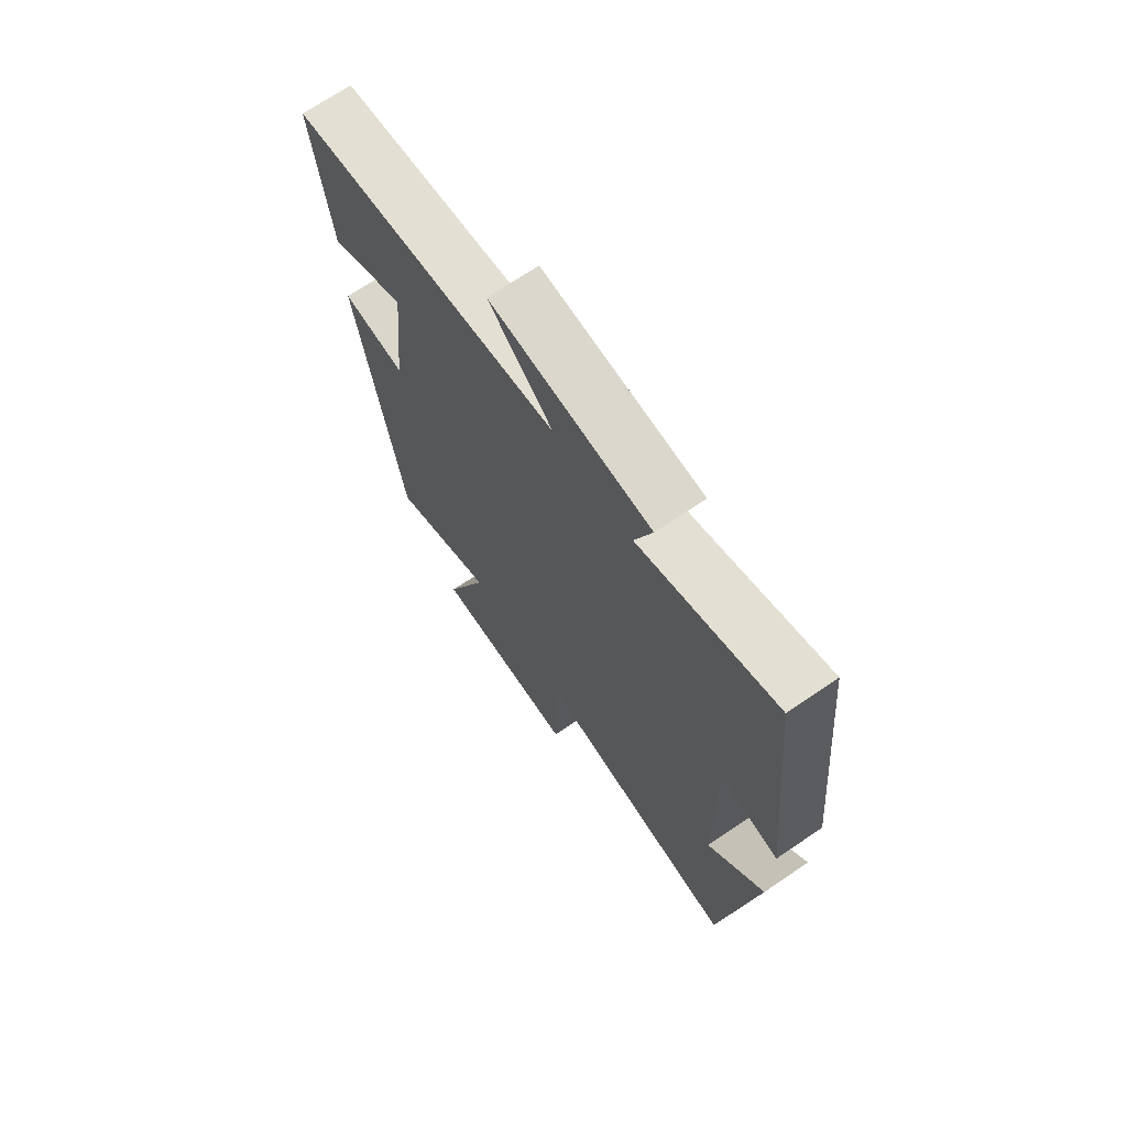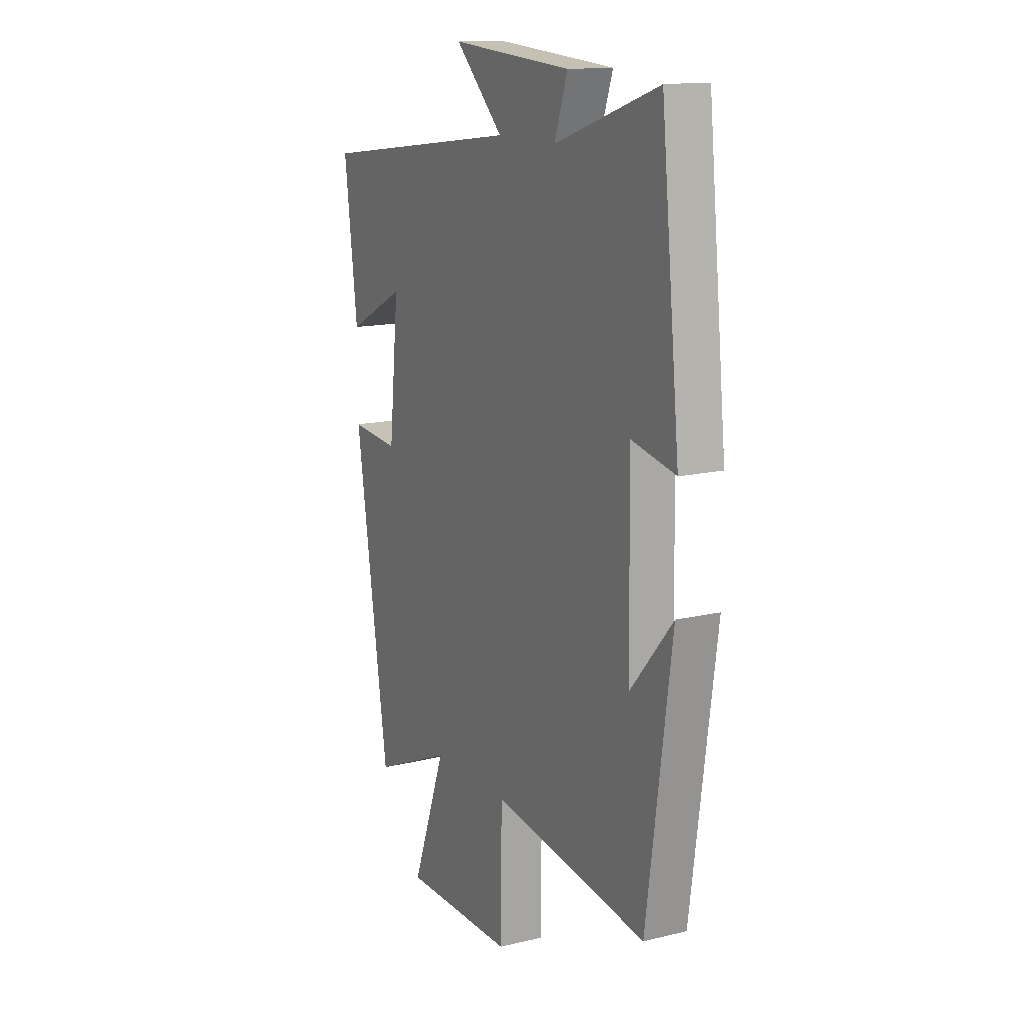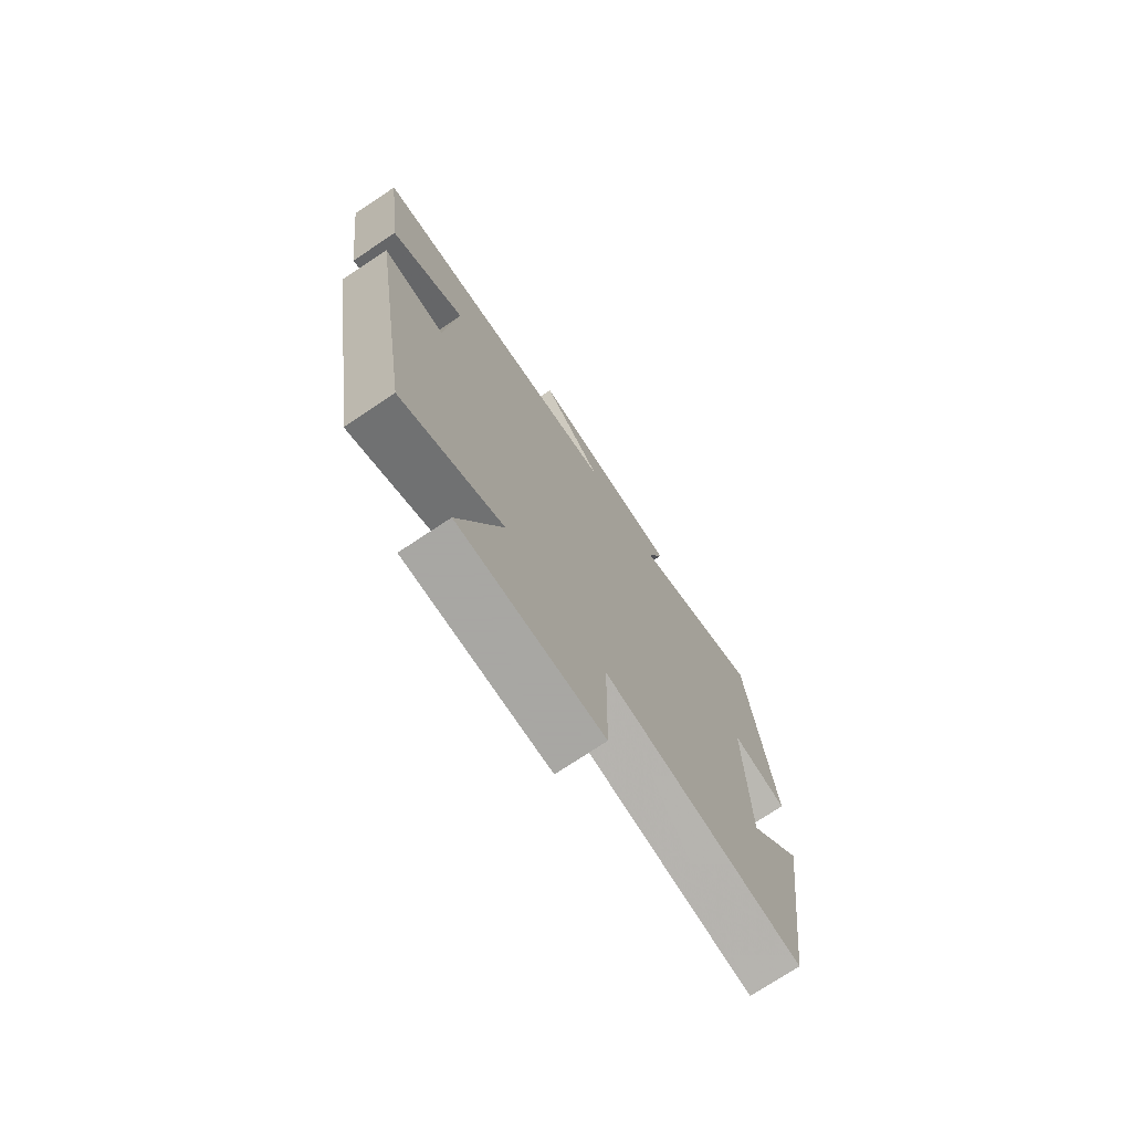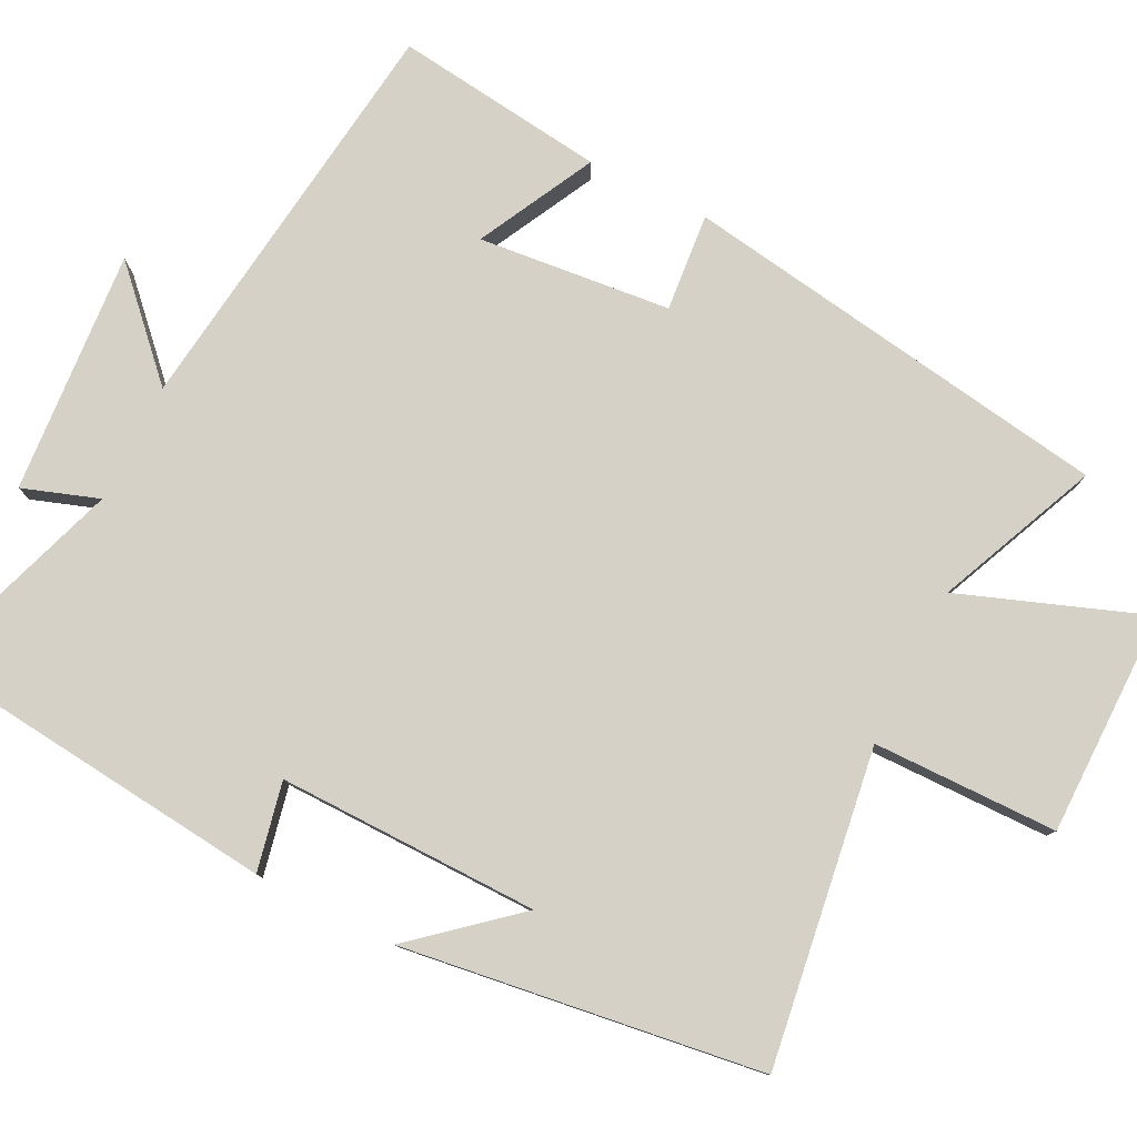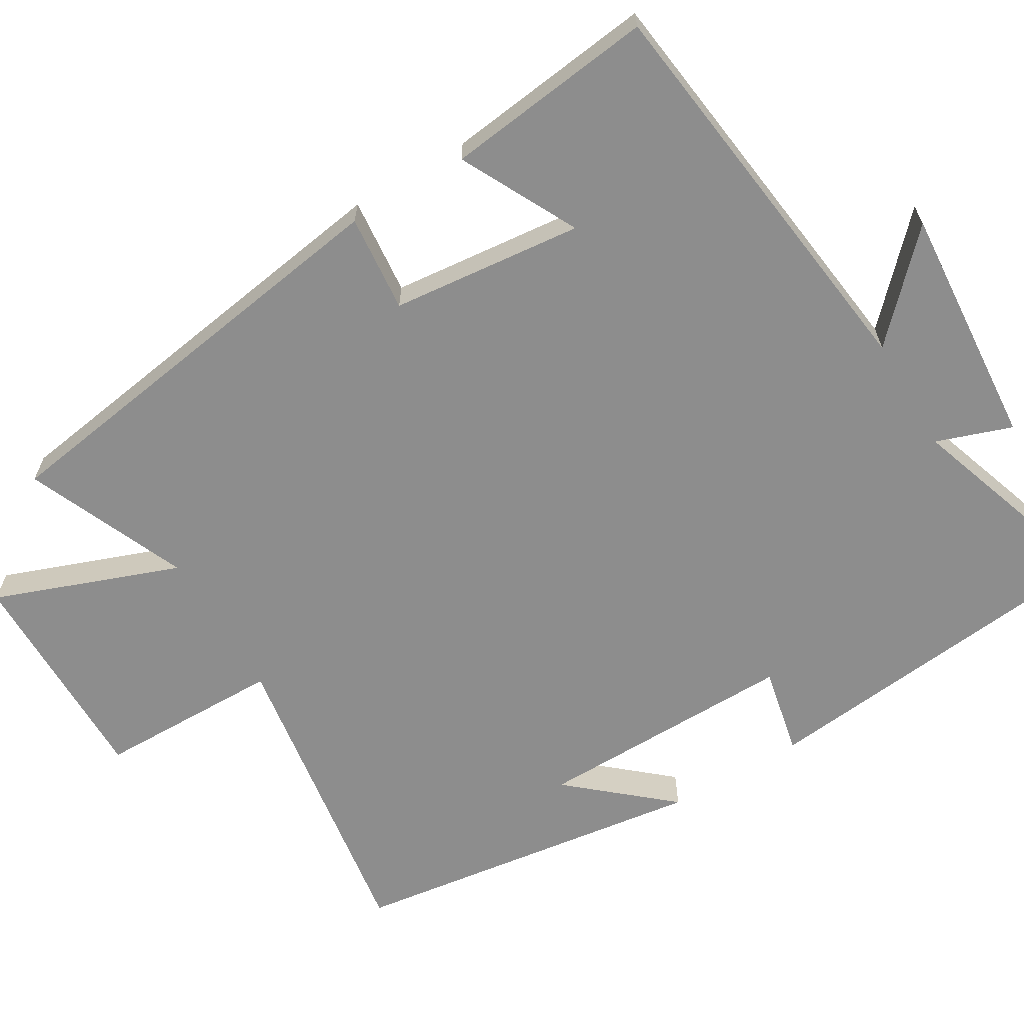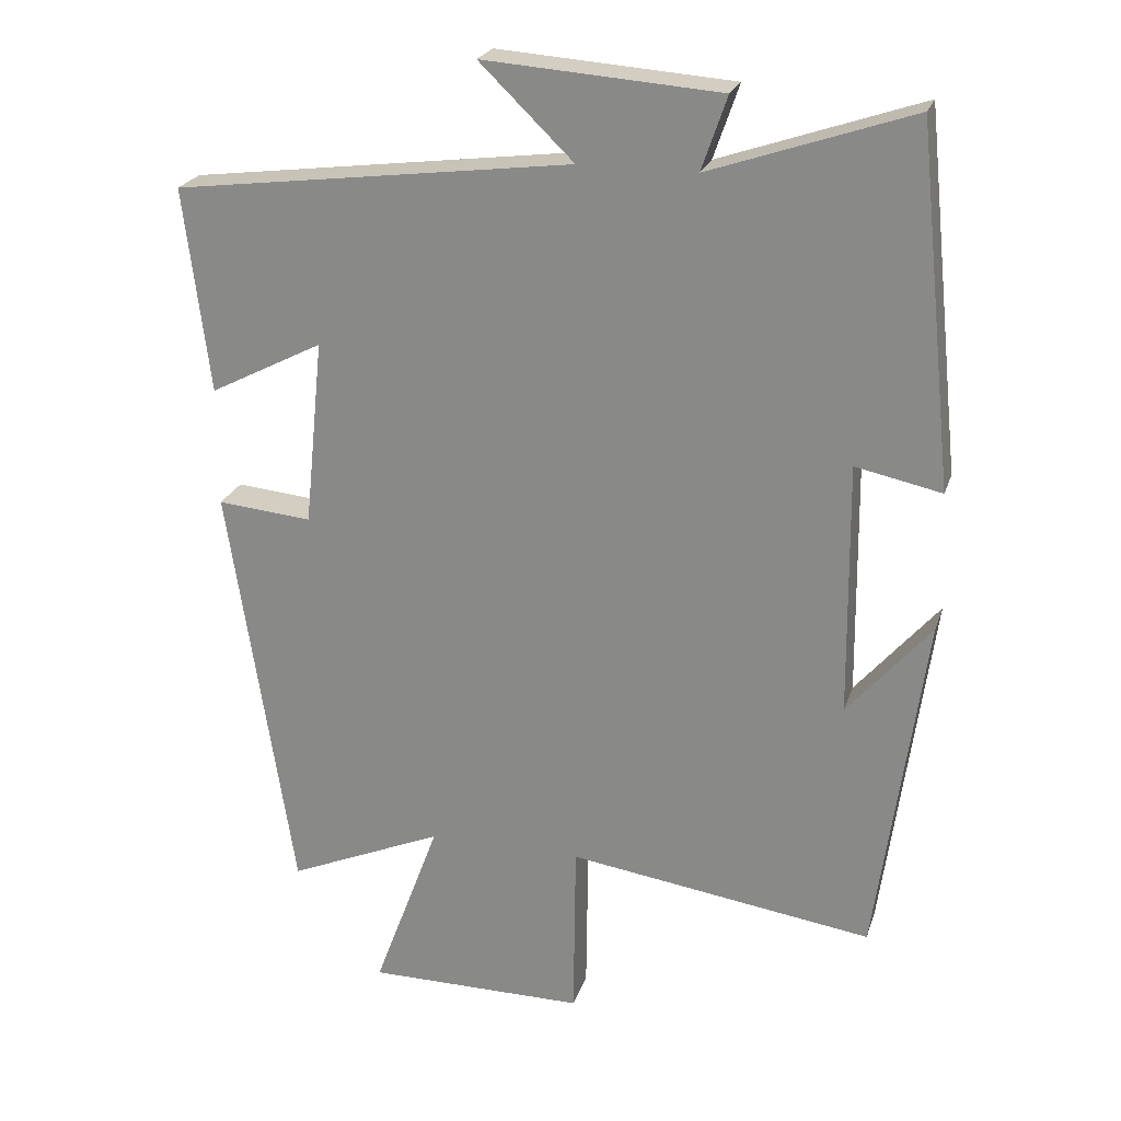
<metadata>
{"format":"obj","ext":"obj","renderer":"f3d","projection":"perspective","resolution":1024,"background":"white","views":[{"elev":70.0,"azim":55.8,"up":"+Z"},{"elev":14.3,"azim":62.2,"up":"+Z"},{"elev":-74.4,"azim":-56.4,"up":"+Z"},{"elev":79.5,"azim":116.7,"up":"+Y"},{"elev":-64.6,"azim":-59.3,"up":"+Y"},{"elev":23.2,"azim":15.9,"up":"+Z"}]}
</metadata>
<code>
v -0.411 0.07 -0.592
v -0.5 0.07 -0.014
v -0.37 0.07 -0.026
v -0.344 0.07 0.23
v -0.5 0.07 0.15
v -0.535 0.07 0.431
v 0.012 0.07 0.5
v -0.117 0.07 0.625
v 0.207 0.07 0.601
v 0.172 0.07 0.5
v 0.449 0.07 0.594
v 0.5 0.07 0.107
v 0.382 0.07 0.132
v 0.386 0.07 -0.216
v 0.5 0.07 -0.083
v 0.434 0.07 -0.561
v 0.015 0.07 -0.5
v 0.012 0.07 -0.746
v -0.288 0.07 -0.746
v -0.197 0.07 -0.5
v -0.411 0 -0.592
v -0.5 0 -0.014
v -0.37 0 -0.026
v -0.344 0 0.23
v -0.5 0 0.15
v -0.535 0 0.431
v 0.012 0 0.5
v -0.117 0 0.625
v 0.207 0 0.601
v 0.172 0 0.5
v 0.449 0 0.594
v 0.5 0 0.107
v 0.382 0 0.132
v 0.386 0 -0.216
v 0.5 0 -0.083
v 0.434 0 -0.561
v 0.015 0 -0.5
v 0.012 0 -0.746
v -0.288 0 -0.746
v -0.197 0 -0.5
f 17 18 19 20
f 14 15 16
f 14 16 17
f 13 14 17 20
f 10 11 12 13
f 7 8 9 10
f 6 7 10
f 5 6 10
f 4 5 10
f 13 20 1
f 10 13 1
f 4 10 1
f 3 4 1
f 1 2 3
f 40 39 38 37
f 36 35 34
f 37 36 34
f 40 37 34 33
f 33 32 31 30
f 30 29 28 27
f 30 27 26
f 30 26 25
f 30 25 24
f 21 40 33
f 21 33 30
f 21 30 24
f 21 24 23
f 23 22 21
f 1 21 22 2
f 2 22 23 3
f 3 23 24 4
f 4 24 25 5
f 5 25 26 6
f 6 26 27 7
f 7 27 28 8
f 8 28 29 9
f 9 29 30 10
f 10 30 31 11
f 11 31 32 12
f 12 32 33 13
f 13 33 34 14
f 14 34 35 15
f 15 35 36 16
f 16 36 37 17
f 17 37 38 18
f 18 38 39 19
f 19 39 40 20
f 20 40 21 1

</code>
